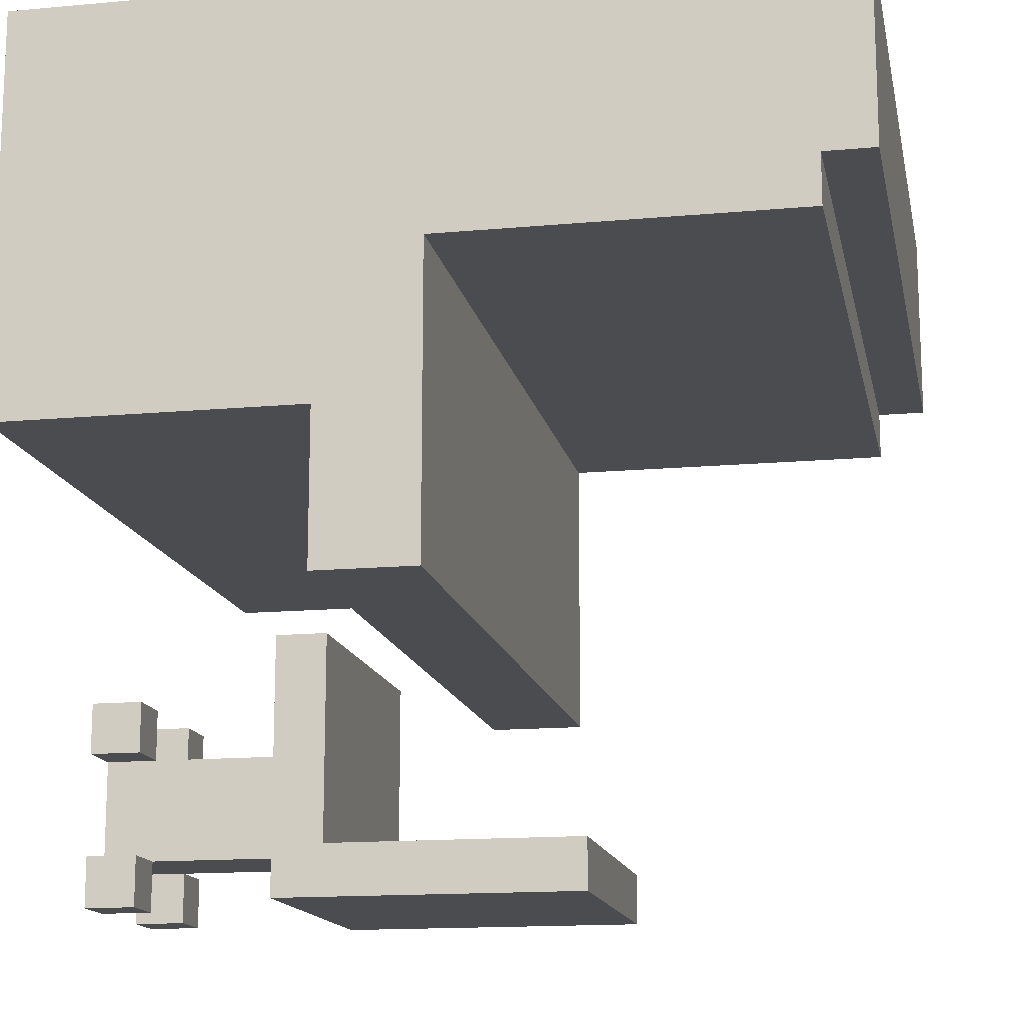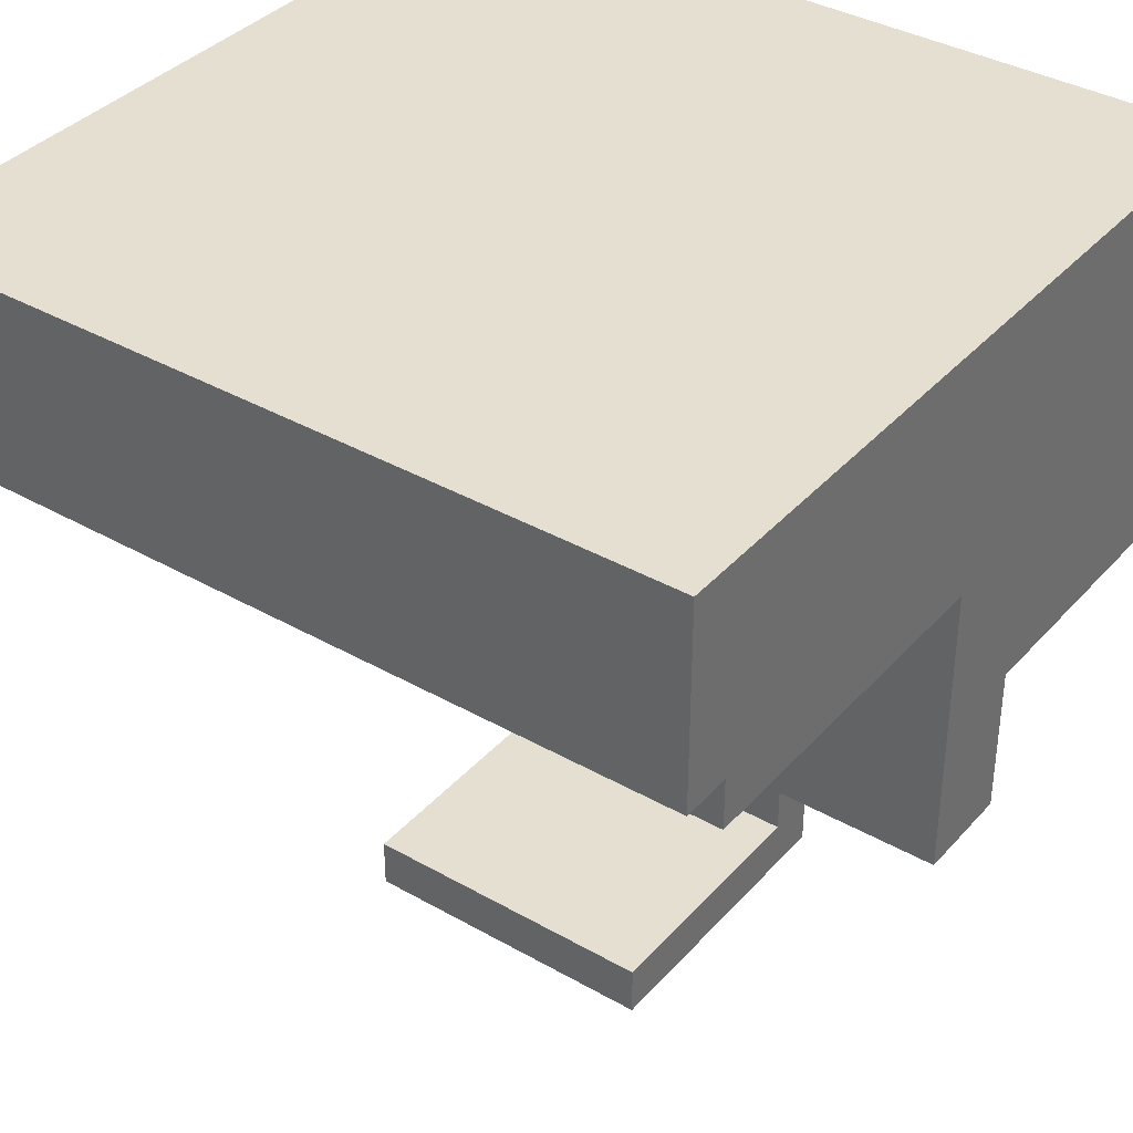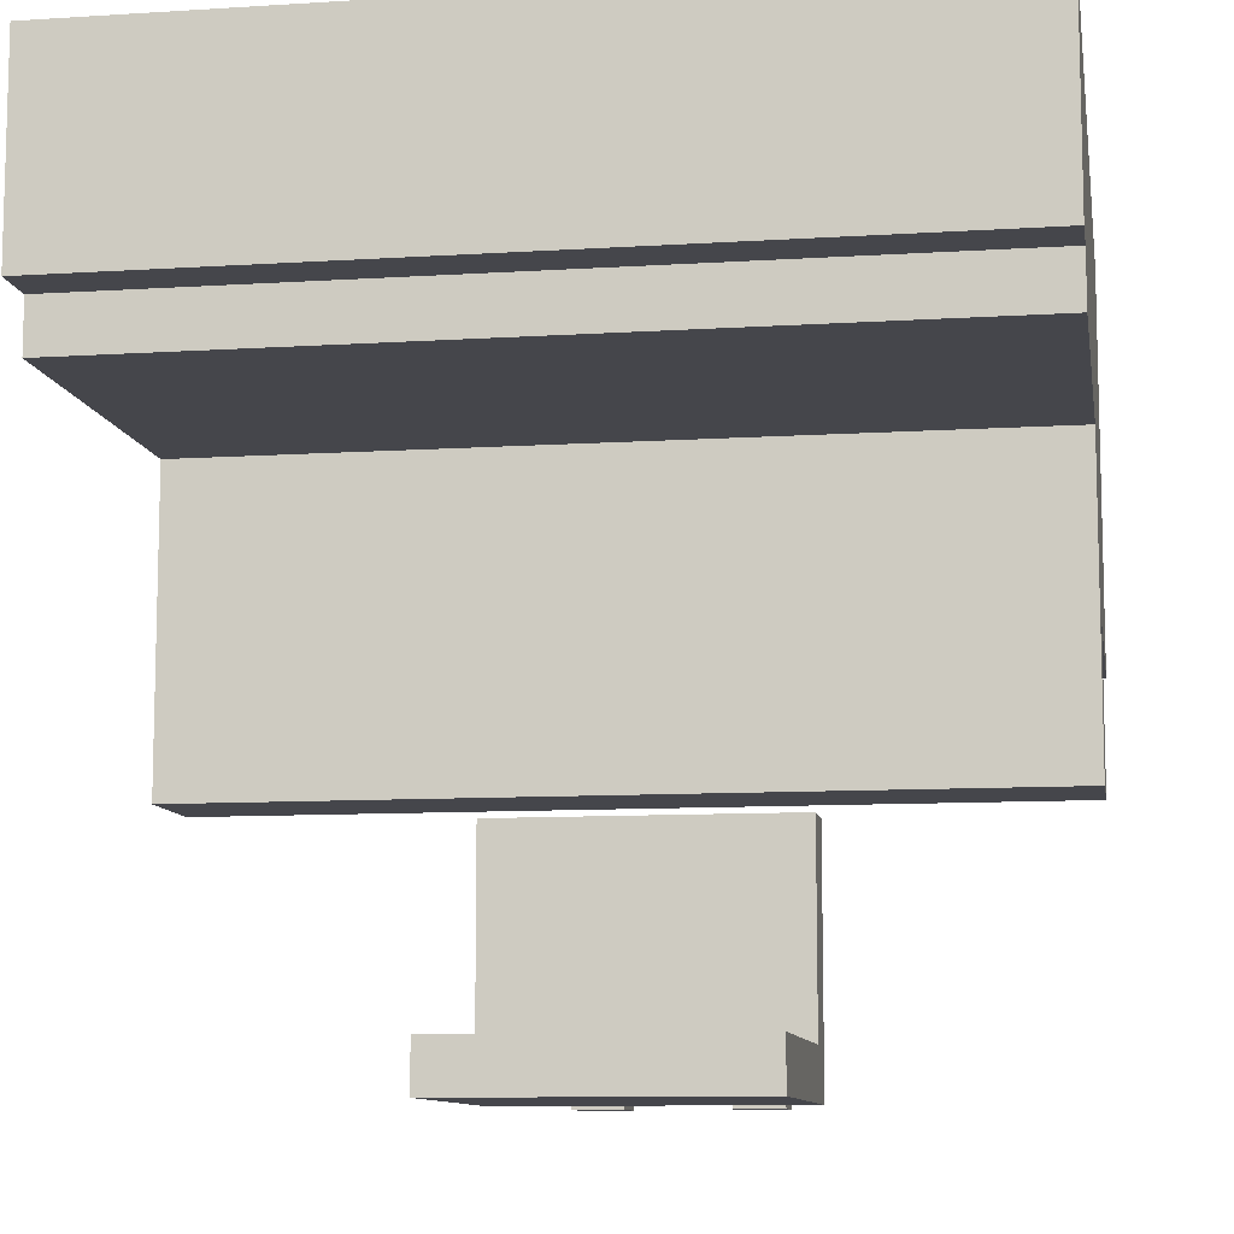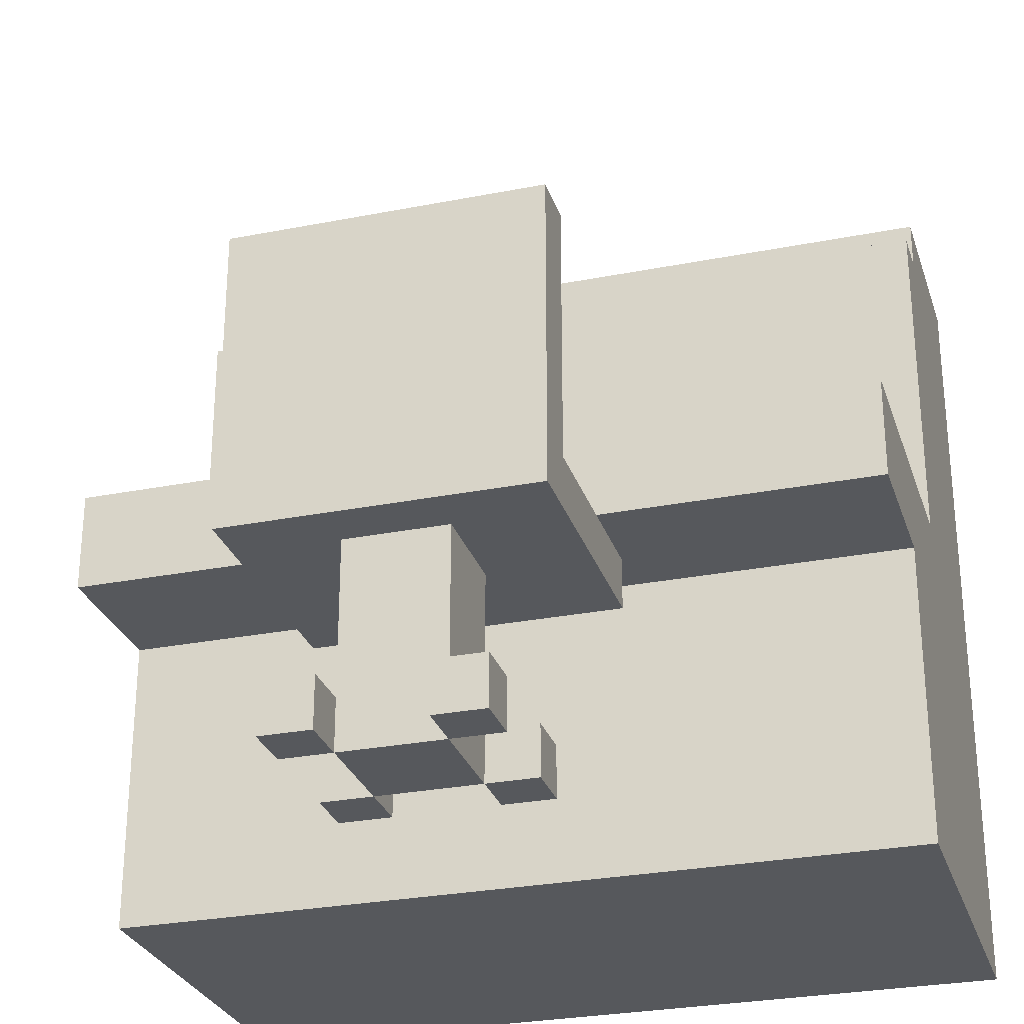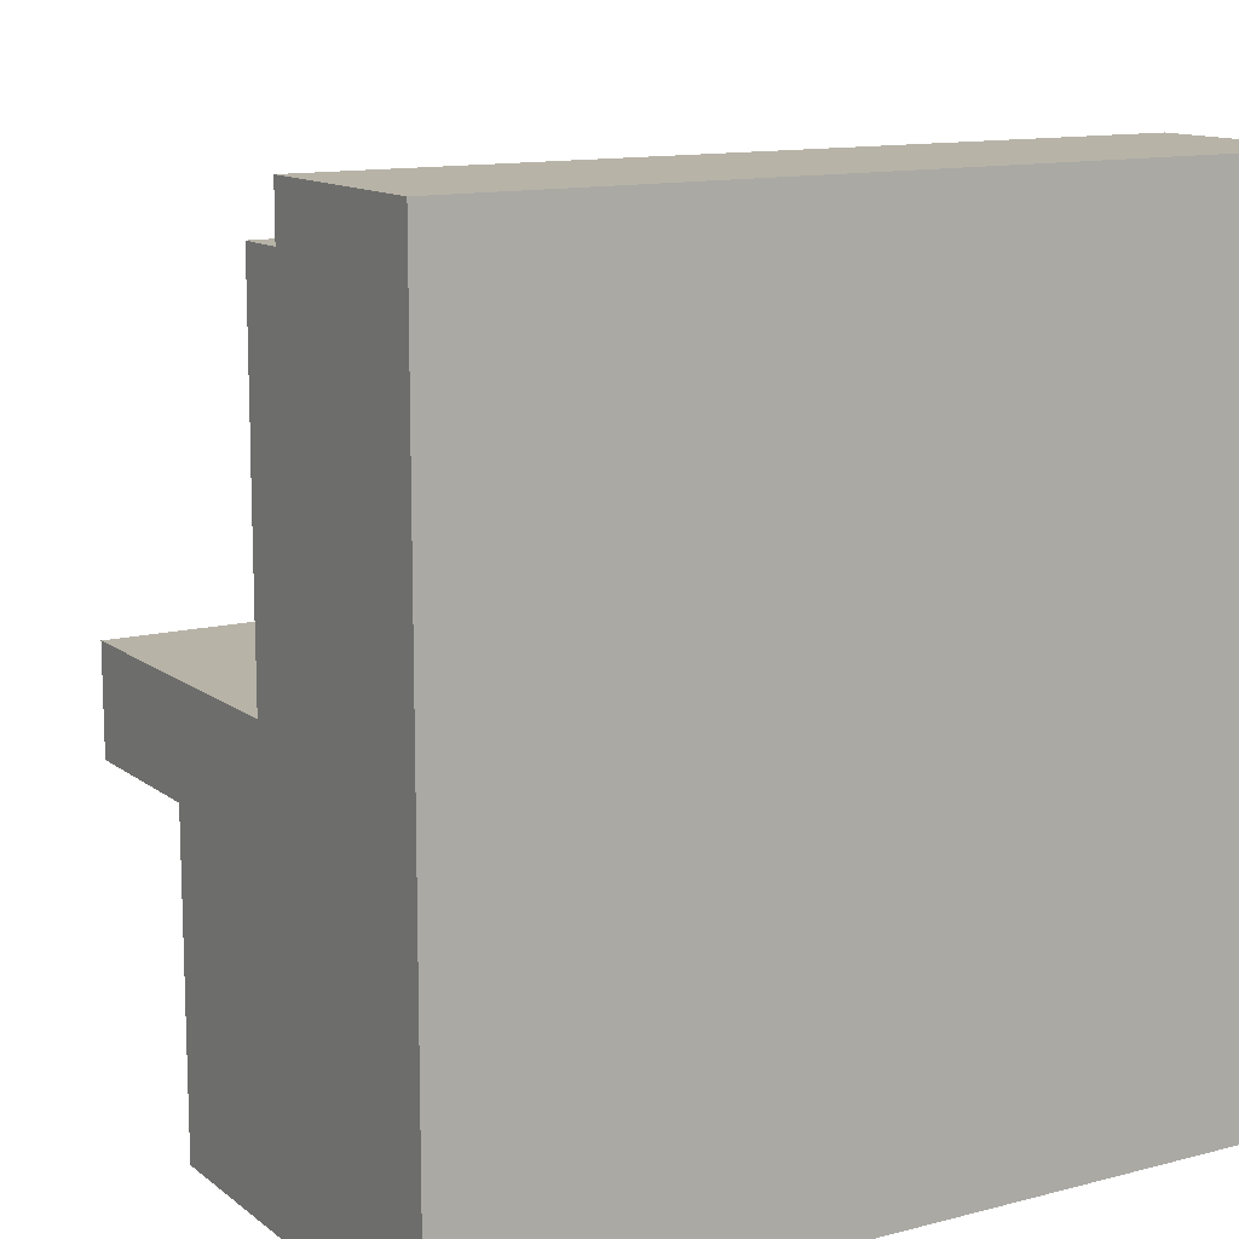
<metadata>
{"format":"obj","ext":"obj","renderer":"f3d","projection":"perspective","resolution":1024,"background":"white","views":[{"elev":-14.7,"azim":101.2,"up":"+Z"},{"elev":37.3,"azim":-143.8,"up":"+Z"},{"elev":-10.0,"azim":-170.7,"up":"+Z"},{"elev":-28.3,"azim":-163.4,"up":"+Y"},{"elev":12.6,"azim":-31.1,"up":"+Y"}]}
</metadata>
<code>
o
v -0.8 -0.8 0.8
v -0.8 -0.8 0
v -0.8 -0.2 0
v -0.8 -0.2 -0.3
v -0.8 0 0.3
v -0.8 0 -0.3
v -0.8 0.7 0.4
v -0.8 0.7 0.3
v -0.8 0.8 0.8
v -0.8 0.8 0.4
v -0.3 -0.4 -0.3
v -0.3 -0.4 -0.8
v -0.3 -0.3 -0.3
v -0.3 -0.3 -0.7
v -0.3 0.2 -0.7
v -0.3 0.2 -0.8
v -0.2 -0.8 -0.4
v -0.2 -0.8 -0.5
v -0.2 -0.8 -0.7
v -0.2 -0.8 -0.8
v -0.2 -0.7 -0.4
v -0.2 -0.7 -0.5
v -0.2 -0.7 -0.7
v -0.2 -0.7 -0.8
v -0.1 -0.8 -0.5
v -0.1 -0.8 -0.7
v -0.1 -0.7 -0.5
v -0.1 -0.7 -0.7
v -0.1 -0.4 -0.5
v -0.1 -0.4 -0.7
v 0.1 -0.8 -0.4
v 0.1 -0.8 -0.5
v 0.1 -0.8 -0.7
v 0.1 -0.8 -0.8
v 0.1 -0.7 -0.4
v 0.1 -0.7 -0.5
v 0.1 -0.7 -0.7
v 0.1 -0.7 -0.8
v -0.1 -0.8 -0.4
v -0.1 -0.8 -0.5
v -0.1 -0.8 -0.7
v -0.1 -0.8 -0.8
v -0.1 -0.7 -0.4
v -0.1 -0.7 -0.5
v -0.1 -0.7 -0.7
v -0.1 -0.7 -0.8
v 0.1 -0.8 -0.5
v 0.1 -0.8 -0.7
v 0.1 -0.7 -0.5
v 0.1 -0.7 -0.7
v 0.1 -0.4 -0.5
v 0.1 -0.4 -0.7
v 0.2 -0.8 -0.4
v 0.2 -0.8 -0.5
v 0.2 -0.8 -0.7
v 0.2 -0.8 -0.8
v 0.2 -0.7 -0.4
v 0.2 -0.7 -0.5
v 0.2 -0.7 -0.7
v 0.2 -0.7 -0.8
v 0.3 -0.4 -0.3
v 0.3 -0.4 -0.8
v 0.3 -0.3 -0.3
v 0.3 -0.3 -0.7
v 0.3 0.2 -0.7
v 0.3 0.2 -0.8
v 0.8 -0.8 0.8
v 0.8 -0.8 0
v 0.8 -0.2 0
v 0.8 -0.2 -0.3
v 0.8 0 0.3
v 0.8 0 -0.3
v 0.8 0.7 0.4
v 0.8 0.7 0.3
v 0.8 0.8 0.8
v 0.8 0.8 0.4
v -0.8 -0.8 0.8
v -0.8 0.8 0.8
v 0.8 -0.8 0.8
v 0.8 0.8 0.8
v -0.3 -0.4 -0.3
v -0.3 -0.3 -0.3
v 0.3 -0.4 -0.3
v 0.3 -0.3 -0.3
v -0.2 -0.8 -0.4
v -0.2 -0.7 -0.4
v -0.1 -0.8 -0.4
v -0.1 -0.7 -0.4
v 0.1 -0.8 -0.4
v 0.1 -0.7 -0.4
v 0.2 -0.8 -0.4
v 0.2 -0.7 -0.4
v -0.1 -0.8 -0.5
v -0.1 -0.7 -0.5
v -0.1 -0.4 -0.5
v 0.1 -0.8 -0.5
v 0.1 -0.7 -0.5
v 0.1 -0.4 -0.5
v -0.3 -0.3 -0.7
v -0.3 0.2 -0.7
v -0.2 -0.8 -0.7
v -0.2 -0.7 -0.7
v -0.1 -0.8 -0.7
v -0.1 -0.7 -0.7
v 0.1 -0.8 -0.7
v 0.1 -0.7 -0.7
v 0.2 -0.8 -0.7
v 0.2 -0.7 -0.7
v 0.3 -0.3 -0.7
v 0.3 0.2 -0.7
v -0.8 0.7 0.4
v -0.8 0.8 0.4
v -0.7 0.7 0.4
v 0.7 0.7 0.4
v 0.8 0.7 0.4
v 0.8 0.8 0.4
v -0.8 0 0.3
v -0.8 0.7 0.3
v -0.7 0 0.3
v -0.7 0.7 0.3
v -0.6 0.1 0.3
v -0.6 0.3 0.3
v -0.6 0.4 0.3
v -0.6 0.6 0.3
v -0.5 0.2 0.3
v -0.5 0.3 0.3
v -0.5 0.4 0.3
v -0.5 0.5 0.3
v -0.4 0.1 0.3
v -0.4 0.2 0.3
v -0.4 0.3 0.3
v -0.4 0.4 0.3
v -0.4 0.5 0.3
v -0.4 0.6 0.3
v -0.3 0.1 0.3
v -0.3 0.2 0.3
v -0.3 0.5 0.3
v -0.3 0.6 0.3
v -0.2 0.1 0.3
v -0.2 0.2 0.3
v -0.2 0.3 0.3
v -0.2 0.4 0.3
v -0.2 0.5 0.3
v -0.2 0.6 0.3
v -0.1 0.1 0.3
v -0.1 0.2 0.3
v -0.1 0.3 0.3
v -0.1 0.4 0.3
v -0.1 0.5 0.3
v -0.1 0.6 0.3
v 0 0.1 0.3
v 0 0.2 0.3
v 0 0.3 0.3
v 0 0.4 0.3
v 0 0.5 0.3
v 0 0.6 0.3
v 0.1 0.1 0.3
v 0.1 0.2 0.3
v 0.1 0.3 0.3
v 0.1 0.4 0.3
v 0.1 0.5 0.3
v 0.1 0.6 0.3
v 0.3 0.1 0.3
v 0.3 0.2 0.3
v 0.3 0.3 0.3
v 0.3 0.4 0.3
v 0.3 0.5 0.3
v 0.3 0.6 0.3
v 0.4 0.1 0.3
v 0.4 0.2 0.3
v 0.4 0.3 0.3
v 0.4 0.4 0.3
v 0.4 0.5 0.3
v 0.4 0.6 0.3
v 0.5 0.3 0.3
v 0.5 0.4 0.3
v 0.6 0.1 0.3
v 0.6 0.3 0.3
v 0.6 0.4 0.3
v 0.6 0.6 0.3
v 0.7 0 0.3
v 0.7 0.7 0.3
v 0.8 0 0.3
v 0.8 0.7 0.3
v -0.8 -0.8 0
v -0.8 -0.2 0
v 0.8 -0.8 0
v 0.8 -0.2 0
v -0.8 -0.2 -0.3
v -0.8 0 -0.3
v 0.8 -0.2 -0.3
v 0.8 0 -0.3
v -0.2 -0.8 -0.5
v -0.2 -0.7 -0.5
v -0.1 -0.8 -0.5
v -0.1 -0.7 -0.5
v 0.1 -0.8 -0.5
v 0.1 -0.7 -0.5
v 0.2 -0.8 -0.5
v 0.2 -0.7 -0.5
v -0.1 -0.8 -0.7
v -0.1 -0.7 -0.7
v -0.1 -0.4 -0.7
v 0.1 -0.8 -0.7
v 0.1 -0.7 -0.7
v 0.1 -0.4 -0.7
v -0.3 -0.4 -0.8
v -0.3 0.2 -0.8
v -0.2 -0.8 -0.8
v -0.2 -0.7 -0.8
v -0.1 -0.8 -0.8
v -0.1 -0.7 -0.8
v 0.1 -0.8 -0.8
v 0.1 -0.7 -0.8
v 0.2 -0.8 -0.8
v 0.2 -0.7 -0.8
v 0.3 -0.4 -0.8
v 0.3 0.2 -0.8
v -0.8 -0.8 0.8
v 0.8 -0.8 0.8
v -0.8 -0.8 0
v 0.8 -0.8 0
v -0.2 -0.8 -0.4
v -0.1 -0.8 -0.4
v 0.1 -0.8 -0.4
v 0.2 -0.8 -0.4
v -0.2 -0.8 -0.5
v -0.1 -0.8 -0.5
v 0.1 -0.8 -0.5
v 0.2 -0.8 -0.5
v -0.2 -0.8 -0.7
v -0.1 -0.8 -0.7
v 0.1 -0.8 -0.7
v 0.2 -0.8 -0.7
v -0.2 -0.8 -0.8
v -0.1 -0.8 -0.8
v 0.1 -0.8 -0.8
v 0.2 -0.8 -0.8
v -0.3 -0.4 -0.3
v 0.3 -0.4 -0.3
v -0.1 -0.4 -0.5
v 0.1 -0.4 -0.5
v -0.1 -0.4 -0.7
v 0.1 -0.4 -0.7
v -0.3 -0.4 -0.8
v 0.3 -0.4 -0.8
v -0.8 -0.2 0
v 0.8 -0.2 0
v -0.8 -0.2 -0.3
v 0.8 -0.2 -0.3
v -0.2 -0.7 -0.4
v -0.1 -0.7 -0.4
v 0.1 -0.7 -0.4
v 0.2 -0.7 -0.4
v -0.2 -0.7 -0.5
v -0.1 -0.7 -0.5
v 0.1 -0.7 -0.5
v 0.2 -0.7 -0.5
v -0.2 -0.7 -0.7
v -0.1 -0.7 -0.7
v 0.1 -0.7 -0.7
v 0.2 -0.7 -0.7
v -0.2 -0.7 -0.8
v -0.1 -0.7 -0.8
v 0.1 -0.7 -0.8
v 0.2 -0.7 -0.8
v -0.3 -0.3 -0.3
v 0.3 -0.3 -0.3
v -0.3 -0.3 -0.7
v 0.3 -0.3 -0.7
v -0.8 0 0.3
v -0.7 0 0.3
v 0.7 0 0.3
v 0.8 0 0.3
v -0.7 0 0.1
v -0.6 0 0.1
v -0.5 0 0.1
v -0.4 0 0.1
v -0.3 0 0.1
v -0.2 0 0.1
v -0.1 0 0.1
v 0 0 0.1
v 0.1 0 0.1
v 0.2 0 0.1
v 0.3 0 0.1
v 0.4 0 0.1
v -0.7 0 0
v -0.6 0 0
v -0.5 0 0
v -0.4 0 0
v -0.3 0 0
v -0.2 0 0
v -0.1 0 0
v 0 0 0
v 0.1 0 0
v 0.2 0 0
v 0.3 0 0
v 0.4 0 0
v -0.7 0 -0.1
v -0.6 0 -0.1
v -0.5 0 -0.1
v -0.4 0 -0.1
v -0.3 0 -0.1
v -0.2 0 -0.1
v -0.1 0 -0.1
v 0 0 -0.1
v 0.1 0 -0.1
v 0.2 0 -0.1
v 0.3 0 -0.1
v 0.4 0 -0.1
v -0.7 0 -0.2
v -0.6 0 -0.2
v -0.5 0 -0.2
v -0.4 0 -0.2
v -0.3 0 -0.2
v -0.2 0 -0.2
v -0.1 0 -0.2
v 0 0 -0.2
v 0.1 0 -0.2
v 0.2 0 -0.2
v 0.3 0 -0.2
v 0.4 0 -0.2
v -0.8 0 -0.3
v 0.8 0 -0.3
v -0.3 0.2 -0.7
v 0.3 0.2 -0.7
v -0.3 0.2 -0.8
v 0.3 0.2 -0.8
v -0.8 0.7 0.4
v -0.7 0.7 0.4
v 0.7 0.7 0.4
v 0.8 0.7 0.4
v -0.8 0.7 0.3
v -0.7 0.7 0.3
v 0.7 0.7 0.3
v 0.8 0.7 0.3
v -0.8 0.8 0.8
v 0.8 0.8 0.8
v -0.8 0.8 0.4
v 0.8 0.8 0.4
f 3 2 1
f 5 3 1
f 5 4 3
f 6 4 5
f 7 5 1
f 8 5 7
f 9 7 1
f 10 7 9
f 13 12 11
f 14 12 13
f 15 12 14
f 16 12 15
f 21 18 17
f 22 18 21
f 23 20 19
f 24 20 23
f 27 26 25
f 28 26 27
f 29 28 27
f 30 28 29
f 35 32 31
f 36 32 35
f 37 34 33
f 38 34 37
f 39 40 43
f 43 40 44
f 41 42 45
f 45 42 46
f 47 48 49
f 49 48 50
f 49 50 51
f 51 50 52
f 53 54 57
f 57 54 58
f 55 56 59
f 59 56 60
f 61 62 63
f 63 62 64
f 64 62 65
f 65 62 66
f 67 68 69
f 67 69 71
f 69 70 71
f 71 70 72
f 67 71 73
f 73 71 74
f 67 73 75
f 75 73 76
f 79 78 77
f 80 78 79
f 83 82 81
f 84 82 83
f 87 86 85
f 88 86 87
f 91 90 89
f 92 90 91
f 96 94 93
f 97 95 94
f 97 94 96
f 98 95 97
f 103 102 101
f 104 102 103
f 107 106 105
f 108 106 107
f 109 100 99
f 110 100 109
f 111 112 113
f 113 112 114
f 114 112 115
f 115 112 116
f 117 118 119
f 119 118 120
f 119 120 121
f 121 120 122
f 122 120 123
f 123 120 124
f 121 122 125
f 122 123 126
f 125 122 126
f 123 124 127
f 126 123 127
f 127 124 128
f 119 121 129
f 121 125 129
f 125 126 130
f 129 125 130
f 126 127 131
f 130 126 131
f 127 128 132
f 131 127 132
f 128 124 133
f 132 128 133
f 124 120 134
f 133 124 134
f 119 129 135
f 129 130 135
f 130 131 136
f 135 130 136
f 132 133 137
f 133 134 137
f 134 120 138
f 137 134 138
f 119 135 139
f 135 136 139
f 136 131 140
f 139 136 140
f 131 132 141
f 140 131 141
f 132 137 142
f 141 132 142
f 137 138 142
f 142 138 143
f 138 120 144
f 143 138 144
f 139 140 145
f 119 139 145
f 142 143 146
f 145 140 146
f 140 141 146
f 141 142 146
f 146 143 147
f 147 143 148
f 143 144 149
f 148 143 149
f 144 120 150
f 149 144 150
f 119 145 151
f 145 146 151
f 146 147 151
f 151 147 152
f 147 148 153
f 152 147 153
f 148 149 154
f 153 148 154
f 149 150 154
f 154 150 155
f 150 120 156
f 155 150 156
f 151 152 157
f 119 151 157
f 152 153 158
f 157 152 158
f 154 155 158
f 153 154 158
f 158 155 159
f 159 155 160
f 155 156 161
f 160 155 161
f 156 120 162
f 161 156 162
f 119 157 163
f 157 158 163
f 158 159 164
f 163 158 164
f 159 160 165
f 164 159 165
f 160 161 166
f 165 160 166
f 161 162 167
f 166 161 167
f 162 120 168
f 167 162 168
f 163 164 169
f 119 163 169
f 164 165 170
f 169 164 170
f 165 166 171
f 170 165 171
f 166 167 172
f 171 166 172
f 167 168 173
f 172 167 173
f 168 120 174
f 173 168 174
f 170 171 175
f 172 173 175
f 173 174 175
f 171 172 175
f 169 170 175
f 175 174 176
f 119 169 177
f 169 175 177
f 175 176 178
f 177 175 178
f 176 174 179
f 178 176 179
f 174 120 180
f 179 174 180
f 178 179 181
f 177 178 181
f 179 180 181
f 119 177 181
f 180 120 182
f 181 180 182
f 181 182 183
f 183 182 184
f 185 186 187
f 187 186 188
f 189 190 191
f 191 190 192
f 193 194 195
f 195 194 196
f 197 198 199
f 199 198 200
f 201 202 204
f 202 203 205
f 204 202 205
f 205 203 206
f 209 210 211
f 211 210 212
f 213 214 215
f 215 214 216
f 207 208 217
f 217 208 218
f 221 220 219
f 222 220 221
f 227 224 223
f 228 224 227
f 229 226 225
f 230 226 229
f 232 229 228
f 233 229 232
f 235 232 231
f 236 232 235
f 237 234 233
f 238 234 237
f 241 240 239
f 242 240 241
f 243 241 239
f 244 240 242
f 245 243 239
f 245 244 243
f 246 240 244
f 246 244 245
f 249 248 247
f 250 248 249
f 251 252 255
f 255 252 256
f 253 254 257
f 257 254 258
f 259 260 263
f 263 260 264
f 261 262 265
f 265 262 266
f 267 268 269
f 269 268 270
f 271 272 275
f 273 274 275
f 272 273 275
f 275 274 276
f 276 274 277
f 277 274 278
f 278 274 279
f 279 274 280
f 280 274 281
f 281 274 282
f 282 274 283
f 283 274 284
f 284 274 285
f 285 274 286
f 271 275 287
f 275 276 287
f 276 277 288
f 287 276 288
f 277 278 289
f 288 277 289
f 278 279 290
f 289 278 290
f 279 280 291
f 290 279 291
f 280 281 292
f 291 280 292
f 281 282 293
f 292 281 293
f 282 283 294
f 293 282 294
f 283 284 295
f 294 283 295
f 284 285 296
f 295 284 296
f 285 286 297
f 296 285 297
f 286 274 298
f 297 286 298
f 271 287 299
f 287 288 299
f 288 289 299
f 299 289 300
f 289 290 301
f 300 289 301
f 290 291 302
f 301 290 302
f 291 292 303
f 302 291 303
f 294 295 304
f 303 292 304
f 292 293 304
f 293 294 304
f 304 295 305
f 305 295 306
f 295 296 307
f 306 295 307
f 296 297 308
f 307 296 308
f 297 298 309
f 308 297 309
f 298 274 310
f 309 298 310
f 299 300 311
f 271 299 311
f 300 301 312
f 311 300 312
f 301 302 313
f 312 301 313
f 302 303 314
f 313 302 314
f 303 304 315
f 314 303 315
f 304 305 316
f 315 304 316
f 305 306 317
f 316 305 317
f 306 307 318
f 317 306 318
f 307 308 319
f 318 307 319
f 308 309 320
f 319 308 320
f 309 310 321
f 320 309 321
f 310 274 322
f 321 310 322
f 316 317 323
f 315 316 323
f 321 322 323
f 314 315 323
f 313 314 323
f 319 320 323
f 311 312 323
f 271 311 323
f 320 321 323
f 312 313 323
f 317 318 323
f 318 319 323
f 322 274 324
f 323 322 324
f 325 326 327
f 327 326 328
f 329 330 333
f 330 331 334
f 333 330 334
f 331 332 335
f 334 331 335
f 335 332 336
f 337 338 339
f 339 338 340

</code>
